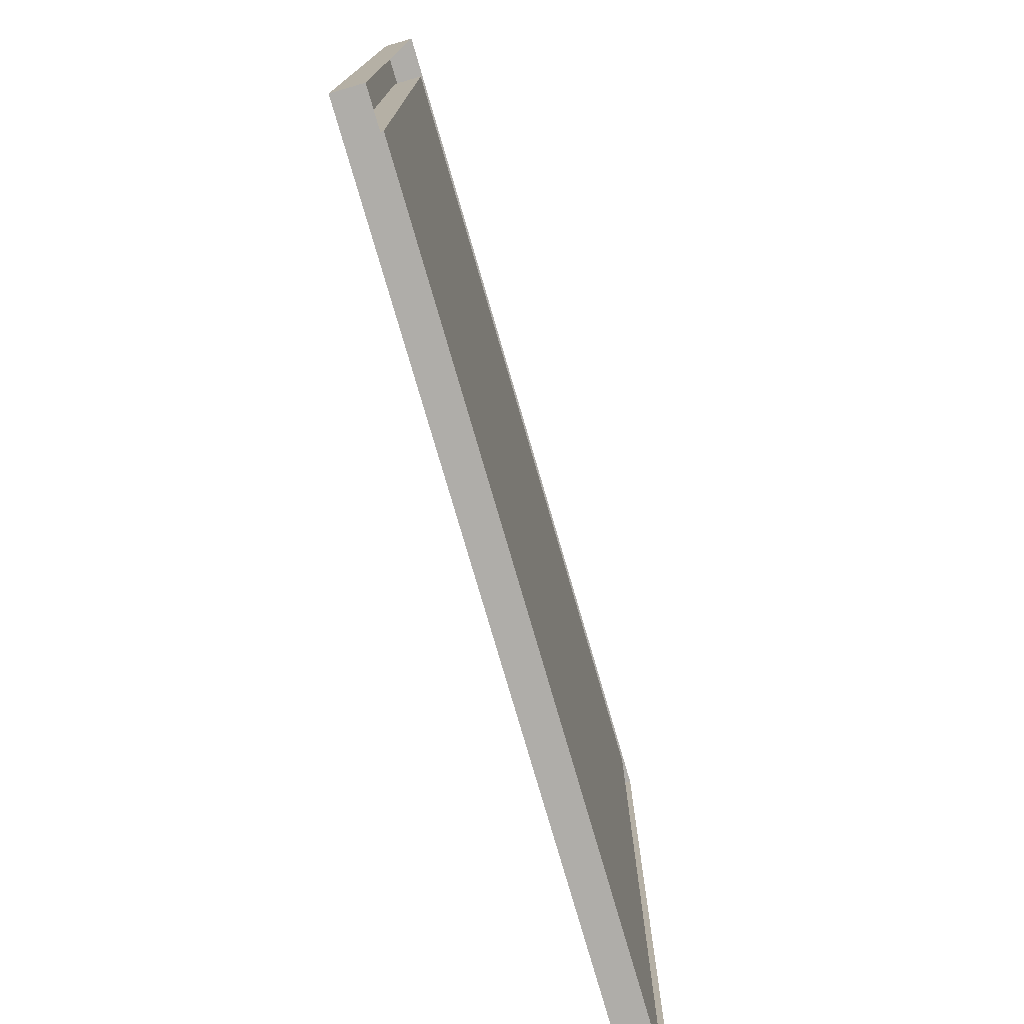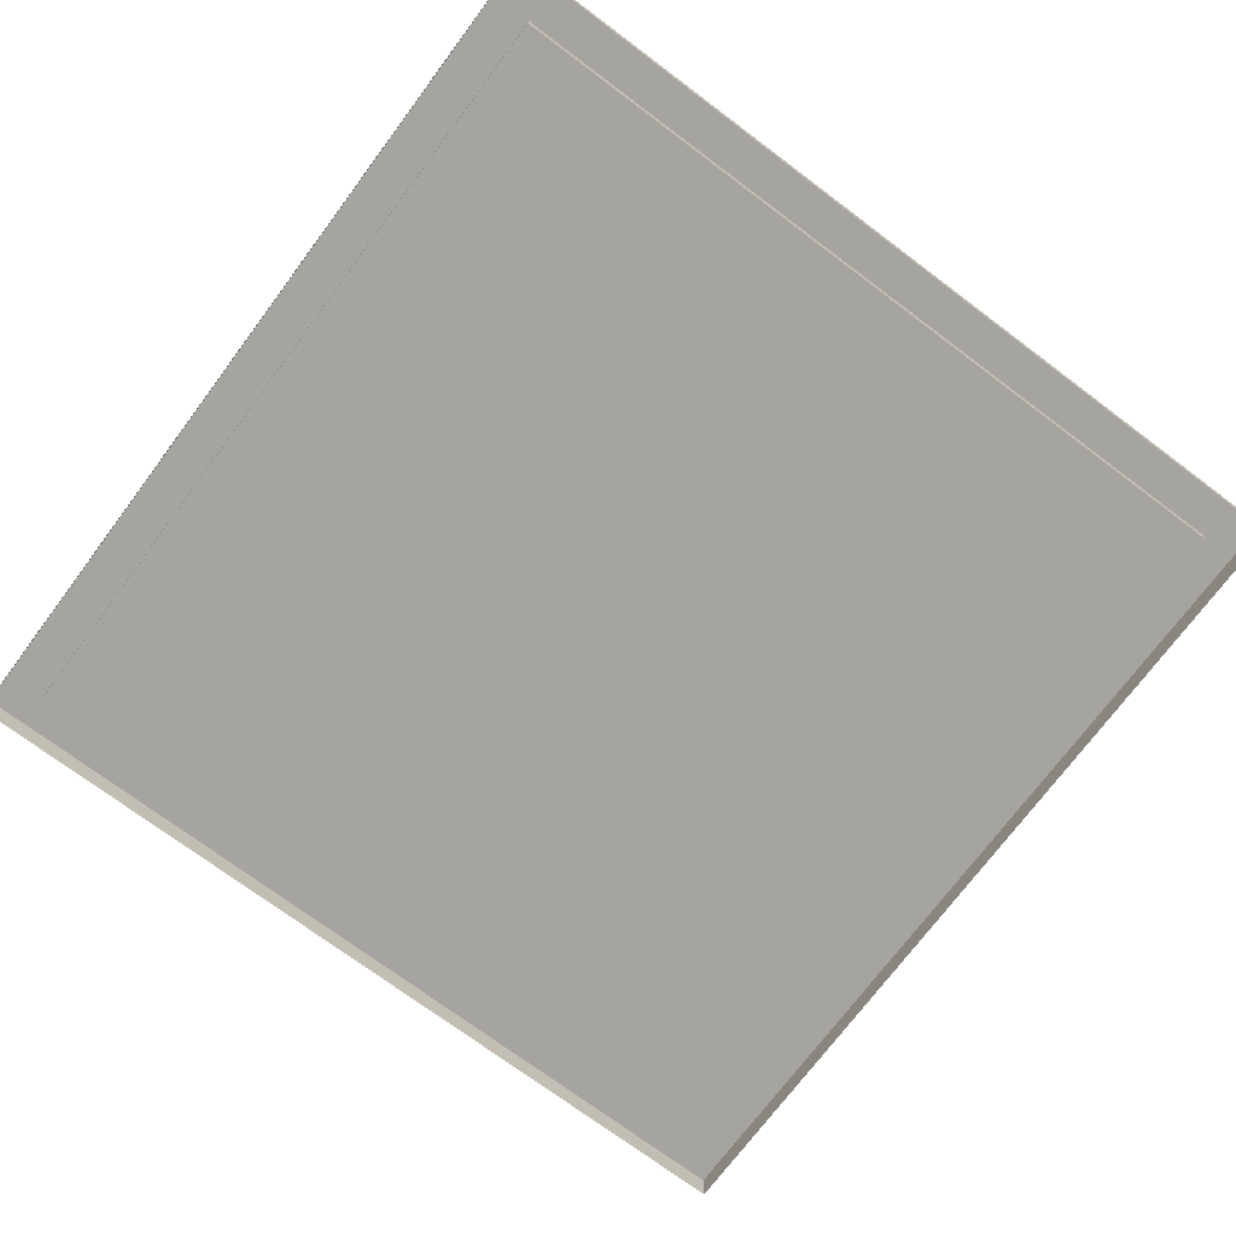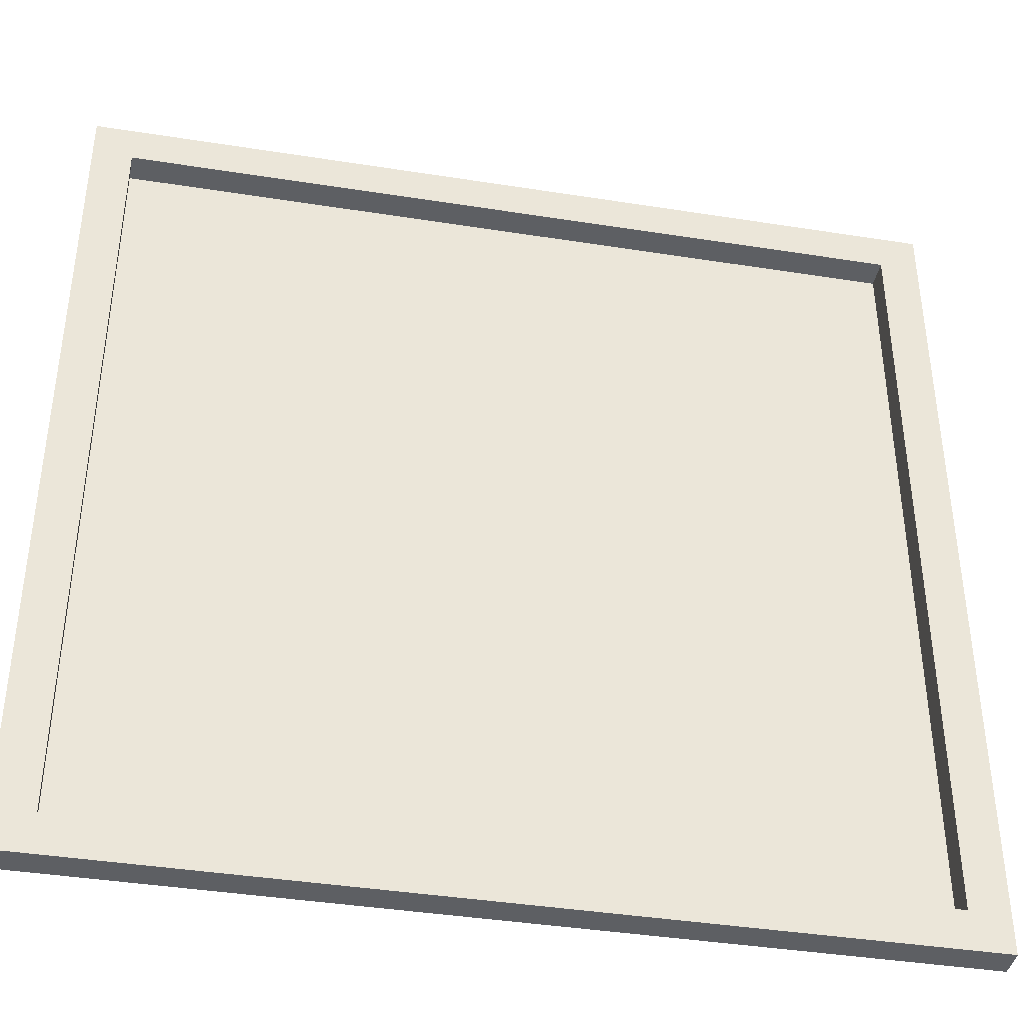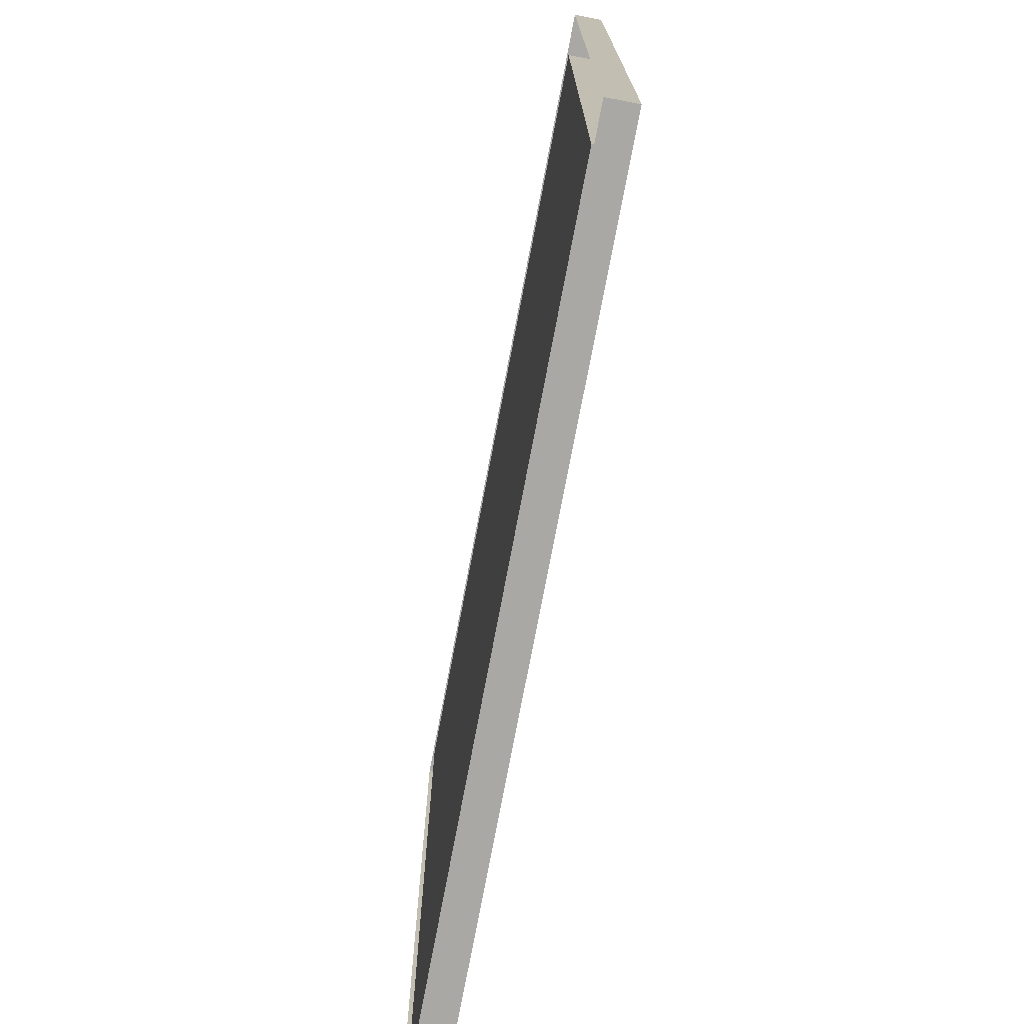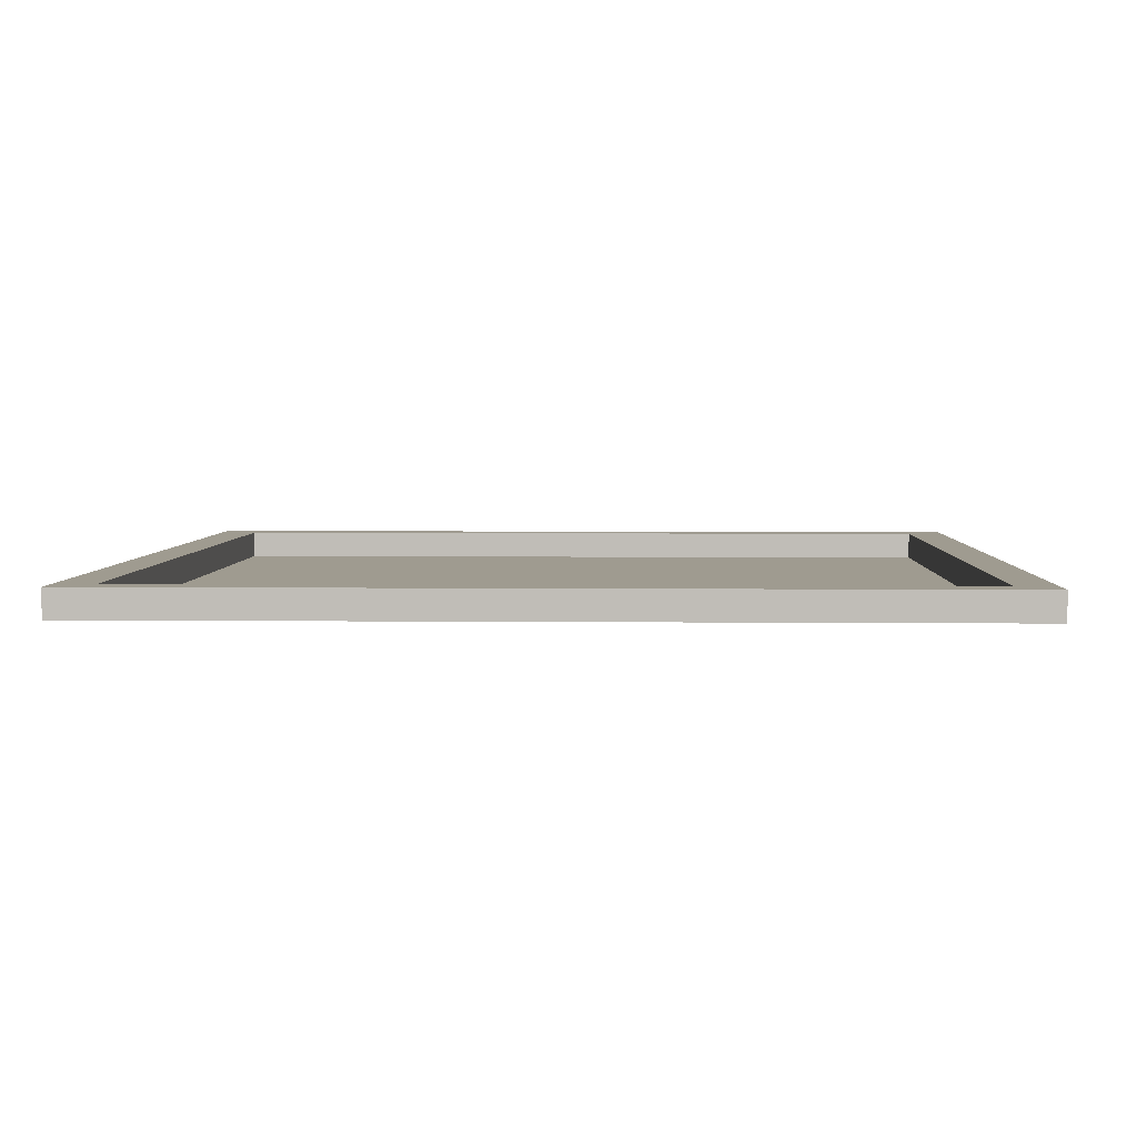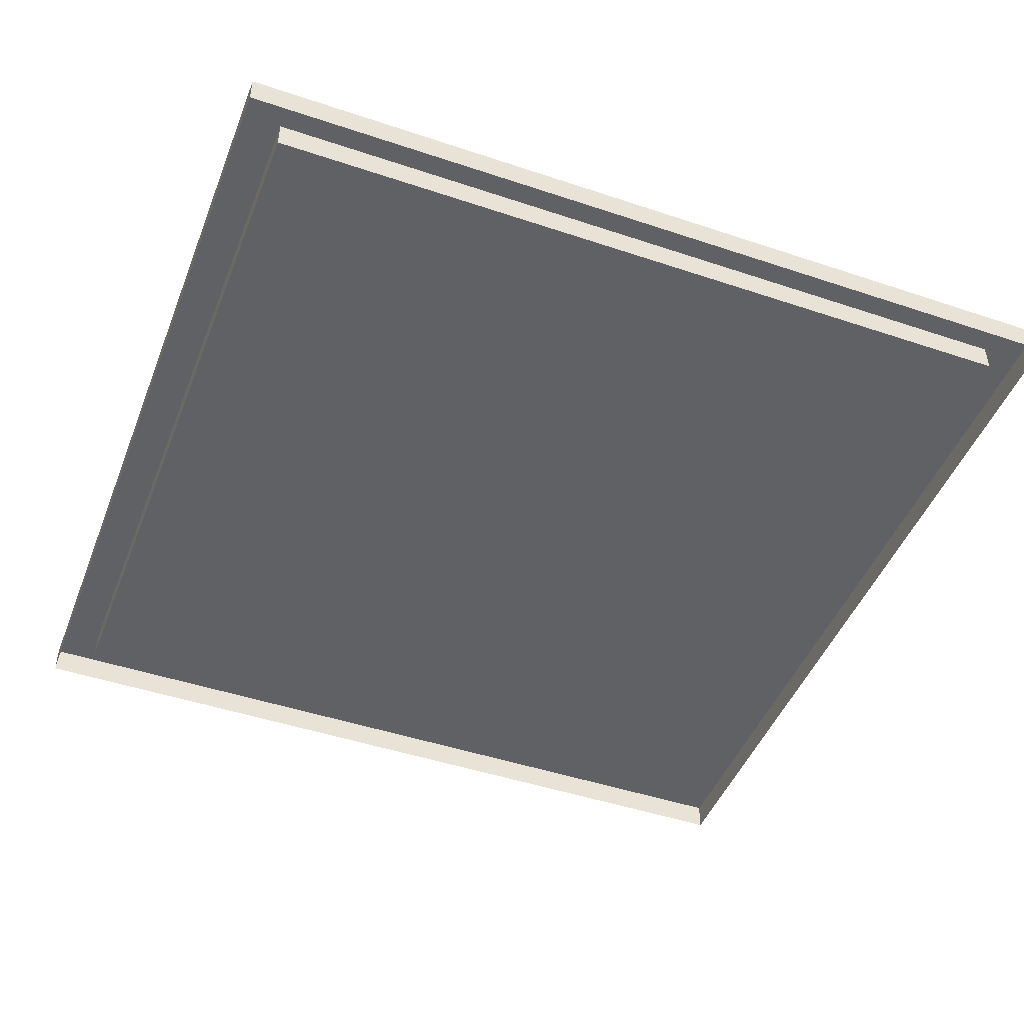
<metadata>
{"format":"obj","ext":"obj","renderer":"f3d","projection":"perspective","resolution":1024,"background":"white","views":[{"elev":-77.3,"azim":-73.8,"up":"+Z"},{"elev":-73.2,"azim":53.2,"up":"+Y"},{"elev":-40.3,"azim":169.0,"up":"+Z"},{"elev":-75.0,"azim":79.3,"up":"+Z"},{"elev":4.1,"azim":-178.0,"up":"+Y"},{"elev":-46.5,"azim":69.1,"up":"+Y"}]}
</metadata>
<code>
o Plane.001
v -22.59 0 22.59
v 22.59 0 22.59
v -22.59 0 -22.59
v 22.59 0 -22.59
v -22.59 1.625 -22.59
v -22.59 1.625 22.59
v 22.59 1.625 22.59
v 22.59 1.625 -22.59
v -24.84 1.625 -24.84
v -24.84 1.625 24.84
v 24.84 1.625 24.84
v 24.84 1.625 -24.84
v -24.84 0 -24.84
v -24.84 0 24.84
v 24.84 0 24.84
v 24.84 0 -24.84
f 1 2 4 3
f 7 11 12 8
f 2 7 8 4
f 3 5 6 1
f 4 8 5 3
f 1 6 7 2
f 5 9 10 6
f 8 12 9 5
f 6 10 11 7
f 12 16 13 9
f 10 14 15 11
f 11 15 16 12
f 9 13 14 10

</code>
